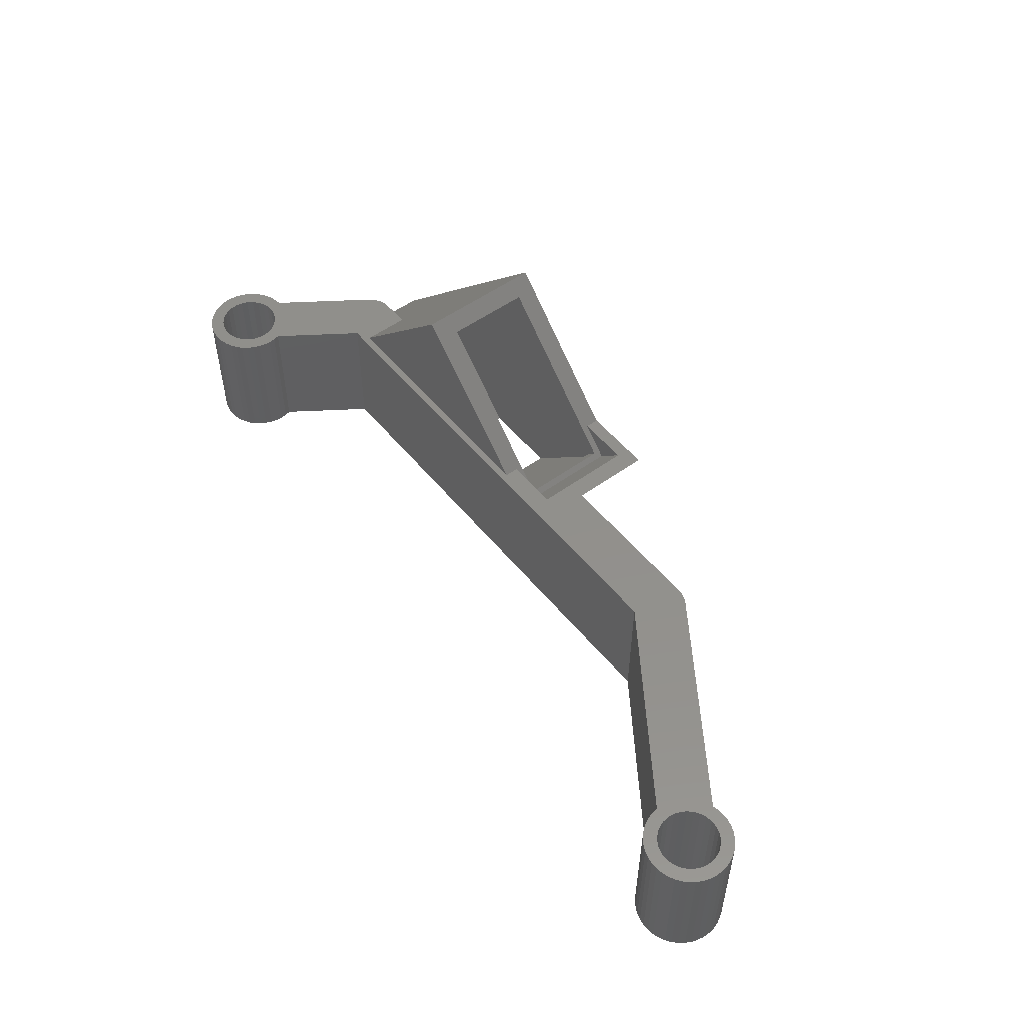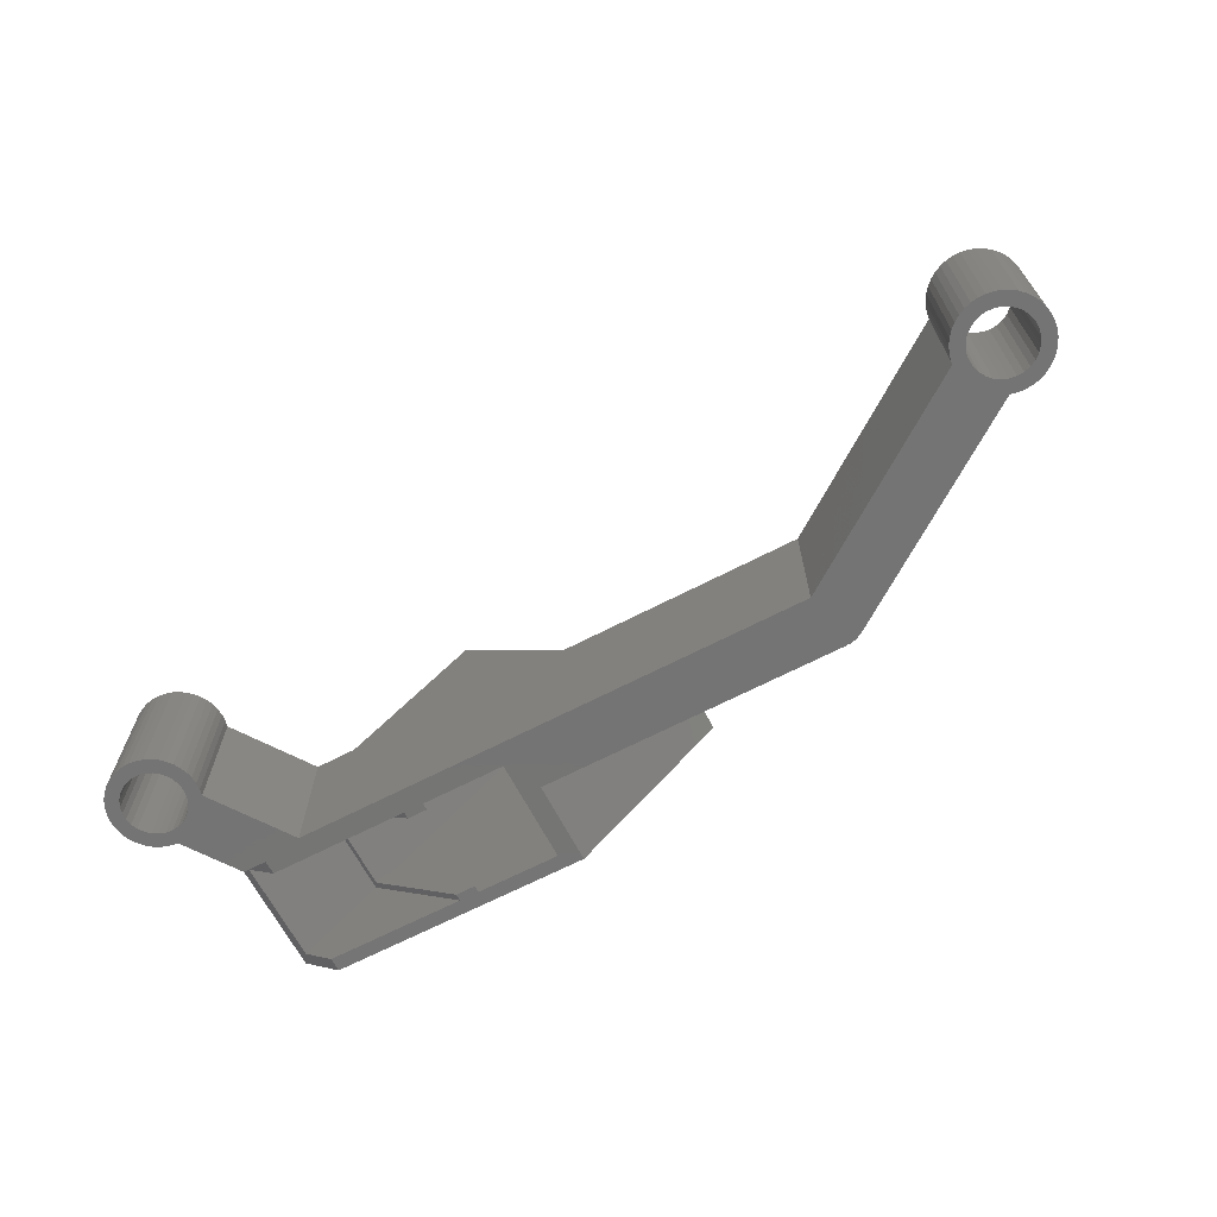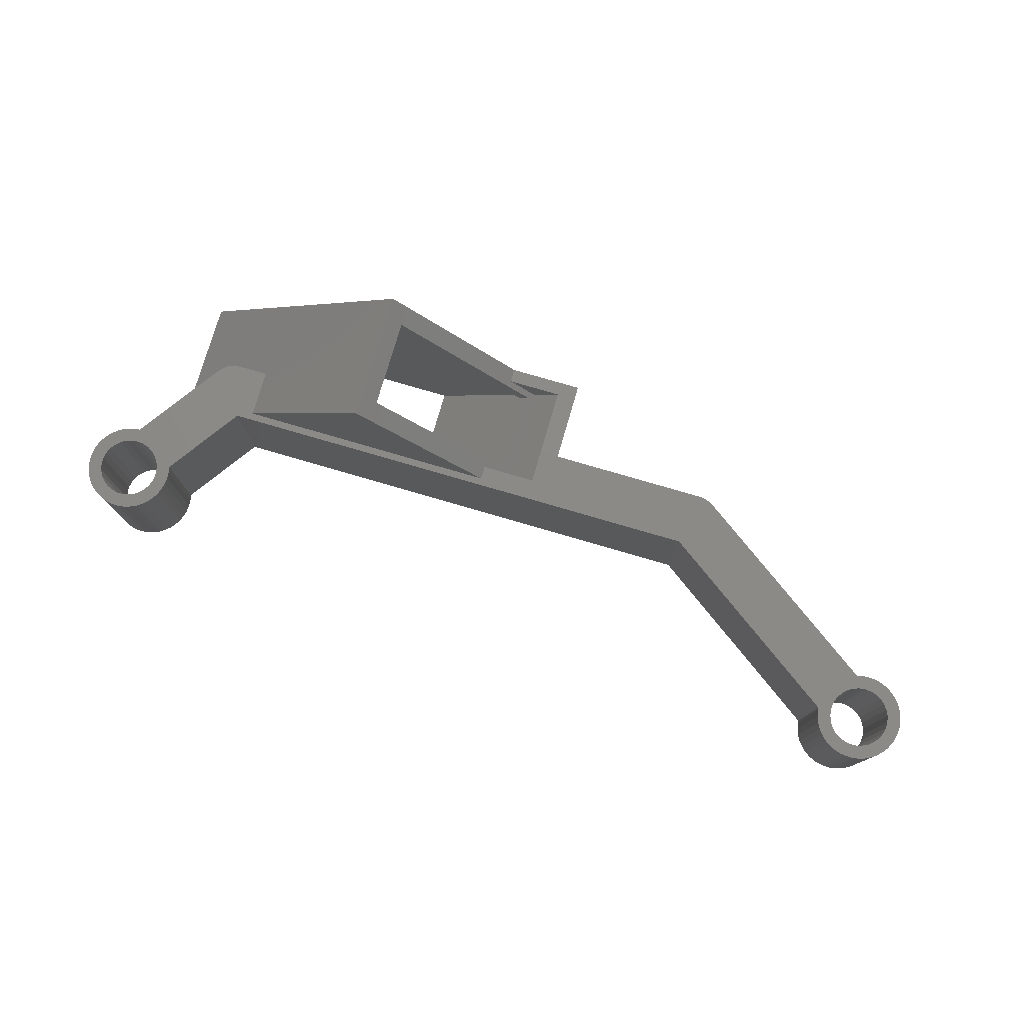
<metadata>
{"format":"stl","ext":"stl","renderer":"f3d","projection":"perspective","resolution":1024,"background":"white","views":[{"elev":52.4,"azim":52.0,"up":"+Z"},{"elev":-66.6,"azim":27.5,"up":"+Z"},{"elev":77.5,"azim":16.3,"up":"+Z"}]}
</metadata>
<code>
# stl→obj: 355 verts, 728 faces
v -1.754 -2.721 -5
v -1.318 -2.957 5
v -1.754 -2.721 5
v -1.318 -2.957 -5
v 2.904 -1.43 5
v 3.089 -0.9702 -5
v 3.089 -0.9702 5
v 2.904 -1.43 -5
v 2.652 -1.857 5
v 2.652 -1.857 -5
v 3.201 -0.4874 -5
v 3.201 -0.4874 5
v -0.3644 -3.217 -5
v 0.1309 -3.235 5
v -0.3644 -3.217 5
v 0.1309 -3.235 -5
v 1.101 -3.045 -5
v 1.553 -2.841 5
v 1.101 -3.045 5
v 1.553 -2.841 -5
v 31.45 15.55 5
v 32.86 10.55 5
v 32.86 16.55 5
v 31.45 8.075 5
v 27.46 16.55 5
v 27.46 15.55 5
v 32.86 7.075 5
v 27.46 7.075 5
v 27.46 8.075 5
v 5.987 10.55 5
v 8.147 7.075 5
v 8.147 10.55 5
v 7.028 6.55 5
v 4.348 9.697 5
v 5.521 10.5 5
v 5.069 10.33 5
v 4.671 10.06 5
v -0.1847 3.223 5
v 3.237 0.006891 5
v 2.202 -0.3952 5
v 2.066 -0.8594 5
v 1.381 1.761 5
v 3.096 0.9347 5
v 2.165 0.5661 5
v 2.236 0.08751 5
v 1.992 1.018 5
v 1.727 1.423 5
v 0.9699 2.016 5
v 0.5138 2.178 5
v 0.03366 2.237 5
v -0.4481 2.192 5
v -0.3781 3.215 5
v -0.8645 3.12 5
v -0.9088 2.045 5
v -1.331 2.951 5
v -1.766 2.714 5
v -1.327 1.801 5
v -2.159 2.412 5
v -1.683 1.474 5
v -2.502 2.055 5
v -1.961 1.078 5
v -2.786 1.649 5
v -3.005 1.204 5
v -2.147 0.631 5
v -2.232 0.1547 5
v -2.779 -1.66 5
v -2.493 -2.065 5
v -3.154 0.731 5
v -3 -1.217 5
v -3.151 -0.7444 5
v -3.229 0.241 5
v -3.227 -0.2547 5
v 44.7 10.54 5
v 44.7 10.55 5
v 44.07 6.55 5
v 64.38 -2.377 5
v 63.33 -2.318 5
v 63.43 -2.792 5
v 63.77 -1.032 5
v 63.13 -1.875 5
v 62.48 -1.167 5
v 63.44 -0.6625 5
v 63.06 -0.348 5
v 62.85 -1.486 5
v 62.63 -0.09561 5
v 62.06 -0.9341 5
v 62.17 0.08869 5
v 61.6 -0.7977 5
v 61.69 0.2006 5
v 61.19 0.2375 5
v 61.11 -0.7642 5
v 60.7 0.1985 5
v 60.63 -0.8353 5
v 60.27 0.09604 5
v 60.18 -1.008 5
v 59.78 -1.273 5
v 59.44 -1.619 5
v 57.98 -3.185 5
v 59.4 -4.327 5
v 58.49 -4.766 5
v 58.79 -5.159 5
v 58.96 -2.966 5
v 59.02 -2.486 5
v 59.01 -3.448 5
v 58.25 -4.331 5
v 59.18 -2.03 5
v 58.08 -3.865 5
v 57.98 -3.378 5
v 45.85 10.19 5
v 45.43 10.42 5
v 44.96 10.53 5
v 64.43 -2.869 5
v 63.42 -3.275 5
v 64.24 -1.899 5
v 64.42 -3.364 5
v 64.04 -1.447 5
v 64.32 -3.851 5
v 63.31 -3.746 5
v 64.16 -4.318 5
v 63.1 -4.182 5
v 63.92 -4.754 5
v 63.62 -5.149 5
v 62.8 -4.563 5
v 63.27 -5.493 5
v 62.43 -4.871 5
v 62.86 -5.779 5
v 62 -5.091 5
v 62.42 -6 5
v 61.94 -6.151 5
v 61.53 -5.213 5
v 61.45 -6.227 5
v 61.05 -5.232 5
v 60.96 -6.229 5
v 60.47 -6.154 5
v 60.57 -5.147 5
v 60 -6.005 5
v 60.12 -4.961 5
v 59.55 -5.786 5
v 59.73 -4.683 5
v 59.16 -3.909 5
v 59.15 -5.502 5
v 3.199 0.501 5
v 1.833 -1.283 5
v 2.337 -2.24 5
v 1.514 -1.647 5
v 1.968 -2.571 5
v 1.125 -1.934 5
v 0.6825 -2.131 5
v 0.6232 -3.177 5
v 0.2084 -2.228 5
v -0.2754 -2.22 5
v -0.8512 -3.124 5
v -0.7463 -2.109 5
v -1.182 -1.9 5
v -2.149 -2.422 5
v -1.563 -1.601 5
v -1.871 -1.228 5
v -2.091 -0.7968 5
v -2.213 -0.3287 5
v -2.779 -1.66 -5
v -3 -1.217 -5
v 0.6232 -3.177 -5
v 3.096 0.9347 -5
v 3.199 0.501 -5
v -3.154 0.731 -5
v -3.005 1.204 -5
v -2.149 -2.422 -5
v -1.331 2.951 -5
v -1.766 2.714 -5
v -3.151 -0.7444 -5
v -3.227 -0.2547 -5
v -0.8512 -3.124 -5
v -2.786 1.649 -5
v -2.502 2.055 -5
v 2.337 -2.24 -5
v -0.3781 3.215 -5
v -0.8645 3.12 -5
v 3.237 0 -5
v 3.237 0.006891 -5
v 15.5 15.05 -5
v 14.09 15.05 -5
v 15.5 15.55 -5
v 62.39 0 -5
v 61.69 0.2006 -5
v 62.17 0.08869 -5
v 61.19 0.2375 -5
v 60.7 0.1985 -5
v 60.27 0.09604 -5
v 53.43 0 -5
v 45.85 10.19 -5
v 44.07 6.55 -5
v 44.7 10.54 -5
v 45.43 10.42 -5
v 44.96 10.53 -5
v 22.86 10.55 -5
v 44.7 10.55 -5
v 21.45 8.075 -5
v 22.86 7.075 -5
v 7.028 6.55 -5
v 14.09 7.075 -5
v 2.512 7.075 -5
v 21.45 15.55 -5
v 22.86 16.55 -5
v 15.5 8.075 -5
v 14.09 8.075 -5
v 15.5 8.575 -5
v 14.09 8.575 -5
v 14.09 15.55 -5
v 4.19 16.55 -5
v 4.19 15.55 -5
v 2.236 0.08751 -5
v 2.165 0.5661 -5
v 2.23 0 -5
v 4.19 7.075 -5
v 4.19 8.075 -5
v 1.992 1.018 -5
v 1.727 1.423 -5
v 1.381 1.761 -5
v 0 3.487 -5
v 0.9699 2.016 -5
v 0.5138 2.178 -5
v 0.03366 2.237 -5
v 0 2.234 -5
v 63.42 -3.275 -5
v 64.43 -2.869 -5
v 64.42 -3.364 -5
v 64.32 -3.851 -5
v 63.43 -2.792 -5
v 63.31 -3.746 -5
v 64.16 -4.318 -5
v 64.38 -2.377 -5
v 63.1 -4.182 -5
v 63.92 -4.754 -5
v 63.33 -2.318 -5
v 63.62 -5.149 -5
v 64.24 -1.899 -5
v 63.13 -1.875 -5
v 64.04 -1.447 -5
v 62.8 -4.563 -5
v 63.27 -5.493 -5
v 62.43 -4.871 -5
v 62.86 -5.779 -5
v 62 -5.091 -5
v 62.42 -6 -5
v 61.94 -6.151 -5
v 61.53 -5.213 -5
v 61.45 -6.227 -5
v 61.05 -5.232 -5
v 60.96 -6.229 -5
v 60.47 -6.154 -5
v 60.57 -5.147 -5
v 60 -6.005 -5
v 60.12 -4.961 -5
v 59.55 -5.786 -5
v 59.73 -4.683 -5
v 59.15 -5.502 -5
v 58.79 -5.159 -5
v 59.4 -4.327 -5
v 58.49 -4.766 -5
v 59.16 -3.909 -5
v 58.25 -4.331 -5
v 63.77 -1.032 -5
v 62.85 -1.486 -5
v 63.44 -0.6625 -5
v 62.48 -1.167 -5
v 63.06 -0.348 -5
v 62.63 -0.09561 -5
v 62.06 -0.9341 -5
v 61.6 -0.7977 -5
v 61.11 -0.7642 -5
v 60.63 -0.8353 -5
v 60.18 -1.008 -5
v 58.08 -3.865 -5
v 59.01 -3.448 -5
v 57.98 -3.378 -5
v 57.98 -3.185 -5
v 58.96 -2.966 -5
v 59.02 -2.486 -5
v 59.18 -2.03 -5
v 59.78 -1.273 -5
v 59.44 -1.619 -5
v 2.202 -0.3952 -5
v 2.066 -0.8594 -5
v 1.833 -1.283 -5
v 1.514 -1.647 -5
v 1.968 -2.571 -5
v 1.125 -1.934 -5
v 0.6825 -2.131 -5
v 0.2084 -2.228 -5
v -0.2754 -2.22 -5
v -0.7463 -2.109 -5
v -1.182 -1.9 -5
v -1.563 -1.601 -5
v -2.493 -2.065 -5
v -1.871 -1.228 -5
v -2.091 -0.7968 -5
v -0.1847 3.223 -5
v -0.4481 2.192 -5
v -0.9088 2.045 -5
v -1.327 1.801 -5
v -2.159 2.412 -5
v -1.683 1.474 -5
v -1.961 1.078 -5
v -2.147 0.631 -5
v -2.232 0.1547 -5
v -2.213 -0.3287 -5
v -3.229 0.241 -5
v 2.512 7.075 -0.6346
v 4.348 9.697 1.201
v 4.671 10.06 1.524
v 5.987 10.55 2.84
v 5.521 10.5 2.374
v 5.069 10.33 1.922
v 6.118 10.55 2.971
v 30.16 10.55 2.299
v 6.118 7.075 2.971
v 30.16 7.075 2.299
v 7.533 15.55 2.971
v 7.886 15.05 2.618
v 7.886 8.575 2.618
v 7.533 8.075 2.971
v 7.179 8.575 1.911
v 7.179 15.05 1.911
v 6.825 15.55 2.264
v 6.825 8.075 2.264
v 6.118 16.55 2.971
v 17.8 16.55 14.66
v 17.8 7.075 14.66
v 30.16 16.55 2.299
v 1.169 16.55 -1.979
v 18.86 15.05 13.6
v 29.1 15.05 3.36
v 18.86 8.575 13.6
v 29.1 8.575 3.36
v 29.45 15.55 3.007
v 29.45 8.075 3.007
v 28.75 15.55 2.299
v 28.39 15.05 2.653
v 17.8 15.55 13.24
v 28.39 8.575 2.653
v 26.05 8.075 5
v 28.75 8.075 2.299
v 18.16 15.05 12.89
v 18.16 8.575 12.89
v 17.8 8.075 13.24
v 24.13 15.55 -2.314
v 12.85 15.55 8.292
v 23.8 15.55 -2.65
v 1.876 15.55 -2.686
v 24.13 8.075 -2.314
v 23.8 8.075 -2.65
v 12.85 8.075 8.292
v 16.82 8.075 5
v 1.876 8.075 -2.686
v 1.169 7.075 -1.979
f 1 2 3
f 2 1 4
f 5 6 7
f 6 5 8
f 9 8 5
f 8 9 10
f 7 11 12
f 11 7 6
f 13 14 15
f 14 13 16
f 17 18 19
f 18 17 20
f 21 22 23
f 24 22 21
f 25 21 23
f 21 25 26
f 22 24 27
f 28 24 29
f 24 28 27
f 30 31 32
f 30 32 30
f 31 30 33
f 34 30 35
f 34 35 36
f 34 36 37
f 30 34 33
f 38 33 34
f 39 40 12
f 41 7 40
f 33 42 43
f 12 40 7
f 7 41 5
f 43 44 45
f 43 46 44
f 43 47 46
f 43 42 47
f 33 48 42
f 33 38 48
f 48 38 49
f 49 38 50
f 51 38 52
f 38 51 50
f 53 51 52
f 53 54 51
f 55 54 53
f 56 54 55
f 54 56 57
f 58 57 56
f 57 58 59
f 60 59 58
f 59 60 61
f 62 61 60
f 63 61 62
f 61 63 64
f 65 66 67
f 68 64 63
f 65 69 66
f 64 68 65
f 65 70 69
f 71 65 68
f 65 72 70
f 65 71 72
f 22 73 74
f 73 22 75
f 27 75 22
f 33 27 31
f 27 33 75
f 76 77 78
f 79 80 77
f 81 82 83
f 79 84 80
f 81 83 85
f 82 81 84
f 86 85 87
f 85 86 81
f 88 87 89
f 87 88 86
f 90 88 89
f 90 91 88
f 92 91 90
f 92 93 91
f 94 93 92
f 94 95 93
f 94 96 95
f 94 97 96
f 98 97 94
f 99 100 101
f 98 102 103
f 104 105 100
f 98 103 106
f 104 107 105
f 97 98 106
f 104 98 108
f 104 108 107
f 75 94 109
f 73 109 110
f 73 110 111
f 109 73 75
f 94 75 98
f 78 112 76
f 113 112 78
f 77 76 114
f 112 113 115
f 77 114 116
f 115 113 117
f 77 116 79
f 118 117 113
f 84 79 82
f 117 118 119
f 120 119 118
f 119 120 121
f 121 120 122
f 123 122 120
f 122 123 124
f 125 124 123
f 124 125 126
f 127 126 125
f 126 127 128
f 127 129 128
f 130 129 127
f 130 131 129
f 132 131 130
f 132 133 131
f 134 132 135
f 132 134 133
f 136 135 137
f 135 136 134
f 138 137 139
f 137 138 136
f 101 139 99
f 100 99 140
f 139 141 138
f 100 140 104
f 98 104 102
f 139 101 141
f 45 39 142
f 45 142 43
f 40 39 45
f 143 5 41
f 5 143 9
f 9 143 144
f 145 144 143
f 144 145 146
f 147 146 145
f 146 147 18
f 147 19 18
f 148 19 147
f 148 149 19
f 150 149 148
f 150 14 149
f 151 14 150
f 151 15 14
f 152 151 153
f 151 152 15
f 2 153 154
f 153 2 152
f 155 154 156
f 154 3 2
f 67 156 157
f 67 157 158
f 154 155 3
f 67 158 159
f 67 159 65
f 156 67 155
f 160 69 161
f 69 160 66
f 162 19 149
f 19 162 17
f 142 163 43
f 163 142 164
f 165 63 166
f 63 165 68
f 16 149 14
f 149 16 162
f 167 3 155
f 3 167 1
f 168 56 55
f 56 168 169
f 170 72 171
f 72 170 70
f 4 152 2
f 152 4 172
f 173 60 174
f 60 173 62
f 144 10 9
f 10 144 175
f 176 53 52
f 53 176 177
f 172 15 152
f 15 172 13
f 161 70 170
f 70 161 69
f 39 178 179
f 12 178 39
f 178 12 11
f 180 181 182
f 183 184 185
f 183 186 184
f 183 187 186
f 183 188 187
f 189 188 183
f 189 190 188
f 191 190 189
f 192 190 191
f 190 192 193
f 193 192 194
f 195 192 191
f 192 195 196
f 197 195 198
f 191 198 195
f 199 198 191
f 198 199 200
f 199 201 200
f 201 199 163
f 202 195 197
f 195 202 203
f 198 204 197
f 200 204 198
f 205 204 200
f 204 205 206
f 206 205 207
f 182 203 202
f 208 182 181
f 208 203 182
f 209 208 210
f 208 209 203
f 211 179 178
f 179 211 164
f 164 212 163
f 212 164 211
f 211 178 213
f 214 205 200
f 205 214 215
f 216 163 212
f 217 163 216
f 218 163 217
f 163 218 201
f 219 218 220
f 219 220 221
f 219 221 222
f 219 222 223
f 218 219 201
f 201 198 200
f 224 225 226
f 224 226 227
f 225 224 228
f 229 227 230
f 225 228 231
f 232 230 233
f 234 231 228
f 232 233 235
f 231 234 236
f 236 237 238
f 237 236 234
f 227 229 224
f 239 235 240
f 230 232 229
f 241 240 242
f 235 239 232
f 240 241 239
f 243 242 244
f 242 243 241
f 245 243 244
f 245 246 243
f 247 246 245
f 247 248 246
f 249 248 247
f 250 248 249
f 248 250 251
f 252 251 250
f 251 252 253
f 254 253 252
f 253 254 255
f 256 255 254
f 257 255 256
f 255 257 258
f 259 258 257
f 258 259 260
f 261 260 259
f 238 237 262
f 263 262 237
f 262 263 264
f 265 264 263
f 264 265 266
f 266 265 267
f 268 267 265
f 267 268 183
f 269 183 268
f 270 183 269
f 271 183 270
f 189 271 272
f 273 260 261
f 260 273 274
f 275 274 273
f 276 274 275
f 274 276 277
f 277 276 278
f 278 276 279
f 189 279 276
f 271 189 183
f 280 189 272
f 281 189 280
f 279 189 281
f 282 11 6
f 283 6 8
f 284 8 10
f 284 10 175
f 6 283 282
f 11 213 178
f 213 11 282
f 285 175 286
f 8 284 283
f 287 286 20
f 175 285 284
f 286 287 285
f 17 287 20
f 17 288 287
f 162 288 17
f 162 289 288
f 16 289 162
f 16 290 289
f 13 290 16
f 172 290 13
f 290 172 291
f 4 291 172
f 291 4 292
f 1 292 4
f 167 292 1
f 292 167 293
f 294 293 167
f 293 294 295
f 160 295 294
f 295 160 296
f 161 296 160
f 223 297 219
f 223 176 297
f 298 176 223
f 298 177 176
f 299 177 298
f 169 299 300
f 299 168 177
f 301 300 302
f 299 169 168
f 174 302 303
f 166 303 304
f 300 301 169
f 165 304 305
f 170 296 161
f 302 174 301
f 296 170 306
f 303 173 174
f 171 306 170
f 303 166 173
f 306 171 305
f 304 165 166
f 307 305 171
f 305 307 165
f 294 66 160
f 66 294 67
f 39 164 142
f 164 39 179
f 297 52 38
f 52 297 176
f 177 55 53
f 55 177 168
f 167 67 294
f 67 167 155
f 166 62 173
f 62 166 63
f 20 146 18
f 146 20 286
f 286 144 146
f 144 286 175
f 169 58 56
f 58 169 301
f 174 58 301
f 58 174 60
f 307 68 165
f 68 307 71
f 171 71 307
f 71 171 72
f 283 40 282
f 40 283 41
f 284 41 283
f 41 284 143
f 285 143 284
f 143 285 145
f 159 305 65
f 305 159 306
f 298 50 51
f 223 50 298
f 50 223 222
f 216 47 217
f 47 216 46
f 289 151 150
f 151 289 290
f 300 54 57
f 54 300 299
f 213 45 211
f 282 45 213
f 45 282 40
f 218 47 42
f 47 218 217
f 290 153 151
f 153 290 291
f 157 296 158
f 296 157 295
f 221 48 49
f 48 221 220
f 61 302 59
f 302 61 303
f 302 57 59
f 57 302 300
f 287 148 147
f 148 287 288
f 156 295 157
f 295 156 293
f 285 147 145
f 147 285 287
f 158 306 159
f 306 158 296
f 288 150 148
f 150 288 289
f 292 156 154
f 156 292 293
f 299 51 54
f 51 299 298
f 212 46 216
f 46 212 44
f 222 49 50
f 49 222 221
f 211 44 212
f 44 211 45
f 65 304 64
f 304 65 305
f 291 154 153
f 154 291 292
f 64 303 61
f 303 64 304
f 220 42 48
f 42 220 218
f 43 199 33
f 199 43 163
f 201 219 308
f 38 309 308
f 297 308 219
f 308 297 38
f 309 38 34
f 34 310 309
f 310 34 37
f 311 35 30
f 35 311 312
f 312 36 35
f 36 312 313
f 313 37 36
f 37 313 310
f 121 230 119
f 230 121 233
f 183 85 267
f 85 183 87
f 87 183 185
f 266 85 83
f 85 266 267
f 185 89 87
f 89 185 184
f 115 225 112
f 225 115 226
f 114 238 116
f 238 114 236
f 244 126 128
f 126 244 242
f 76 236 114
f 236 76 231
f 187 94 92
f 94 187 188
f 252 134 136
f 134 252 250
f 112 231 76
f 231 112 225
f 122 233 121
f 233 122 235
f 259 105 261
f 105 259 100
f 247 129 131
f 129 247 245
f 119 227 117
f 227 119 230
f 256 138 141
f 138 256 254
f 264 83 82
f 83 264 266
f 273 108 275
f 108 273 107
f 117 226 115
f 226 117 227
f 245 128 129
f 128 245 244
f 184 90 89
f 90 184 186
f 242 124 126
f 124 242 240
f 186 92 90
f 92 186 187
f 275 98 276
f 98 275 108
f 261 107 273
f 107 261 105
f 240 122 124
f 122 240 235
f 254 136 138
f 136 254 252
f 116 262 79
f 262 116 238
f 79 264 82
f 264 79 262
f 257 100 259
f 100 257 101
f 257 141 101
f 141 257 256
f 250 133 134
f 133 250 249
f 249 131 133
f 131 249 247
f 269 86 88
f 86 269 268
f 268 81 86
f 81 268 265
f 265 84 81
f 84 265 263
f 246 132 130
f 132 246 248
f 104 277 102
f 277 104 274
f 280 95 96
f 95 280 272
f 224 78 228
f 78 224 113
f 99 260 140
f 260 99 258
f 270 88 91
f 88 270 269
f 97 280 96
f 280 97 281
f 229 113 224
f 113 229 118
f 241 127 125
f 127 241 243
f 103 279 106
f 279 103 278
f 253 139 137
f 139 253 255
f 139 258 99
f 258 139 255
f 234 80 237
f 80 234 77
f 239 125 123
f 125 239 241
f 237 84 263
f 84 237 80
f 243 130 127
f 130 243 246
f 228 77 234
f 77 228 78
f 239 120 232
f 120 239 123
f 140 274 104
f 274 140 260
f 272 93 95
f 93 272 271
f 102 278 103
f 278 102 277
f 271 91 93
f 91 271 270
f 248 135 132
f 135 248 251
f 232 118 229
f 118 232 120
f 251 137 135
f 137 251 253
f 106 281 97
f 281 106 279
f 188 109 94
f 109 188 190
f 189 75 191
f 75 189 98
f 98 189 276
f 193 111 110
f 111 193 194
f 190 110 109
f 110 190 193
f 194 73 111
f 73 194 192
f 73 196 74
f 196 73 192
f 311 30 311
f 30 311 30
f 314 30 32
f 314 311 30
f 196 22 74
f 22 196 315
f 315 196 195
f 199 75 33
f 75 199 191
f 198 31 27
f 201 31 198
f 31 201 308
f 308 316 31
f 27 317 198
f 318 319 182
f 318 320 319
f 321 320 318
f 204 320 321
f 320 204 206
f 182 319 180
f 207 205 322
f 323 208 181
f 208 323 324
f 322 324 323
f 322 325 324
f 325 322 205
f 32 326 314
f 326 32 327
f 328 32 31
f 32 328 327
f 329 25 23
f 25 329 203
f 25 203 326
f 209 326 203
f 326 209 330
f 327 25 326
f 181 319 323
f 319 181 180
f 331 25 327
f 332 26 331
f 25 331 26
f 327 333 331
f 333 29 334
f 333 28 29
f 328 333 327
f 328 28 333
f 317 28 328
f 26 332 335
f 334 335 332
f 334 336 335
f 336 334 29
f 337 338 339
f 337 340 338
f 341 340 342
f 342 340 337
f 343 339 338
f 344 339 343
f 340 341 344
f 344 345 339
f 345 344 341
f 343 332 331
f 332 343 338
f 346 339 347
f 182 347 318
f 339 346 337
f 348 347 182
f 347 348 346
f 348 182 202
f 21 26 335
f 210 324 349
f 324 210 208
f 315 203 329
f 203 315 195
f 200 31 316
f 31 200 328
f 198 328 200
f 328 198 317
f 338 334 332
f 334 338 340
f 348 350 346
f 350 348 351
f 320 323 319
f 323 320 322
f 344 331 333
f 331 344 343
f 352 339 345
f 339 352 347
f 207 320 206
f 320 207 322
f 334 344 333
f 344 334 340
f 353 345 341
f 345 353 352
f 351 353 350
f 353 351 352
f 214 354 215
f 354 355 349
f 355 354 214
f 349 209 210
f 349 330 209
f 330 349 355
f 313 326 330
f 326 312 311
f 311 312 311
f 326 313 312
f 330 310 313
f 330 309 310
f 355 309 330
f 309 355 308
f 326 311 314
f 202 351 348
f 351 202 197
f 214 308 355
f 214 316 308
f 316 214 200
f 352 318 347
f 318 352 321
f 354 324 325
f 324 354 349
f 204 352 351
f 204 351 197
f 352 204 321
f 215 325 205
f 325 215 354
f 22 329 23
f 329 22 315
f 346 342 337
f 342 346 350
f 335 24 21
f 24 335 336
f 27 28 317
f 350 341 342
f 341 350 353
f 336 29 24

</code>
